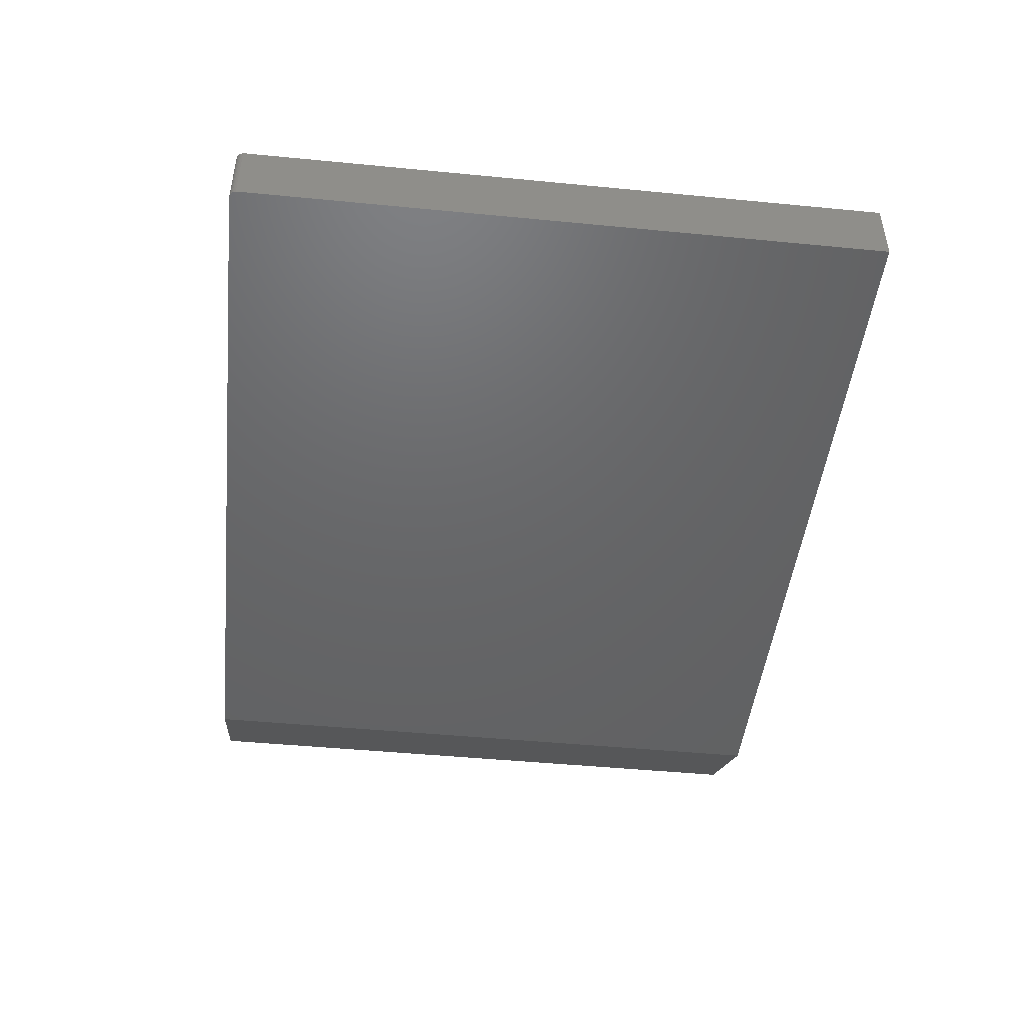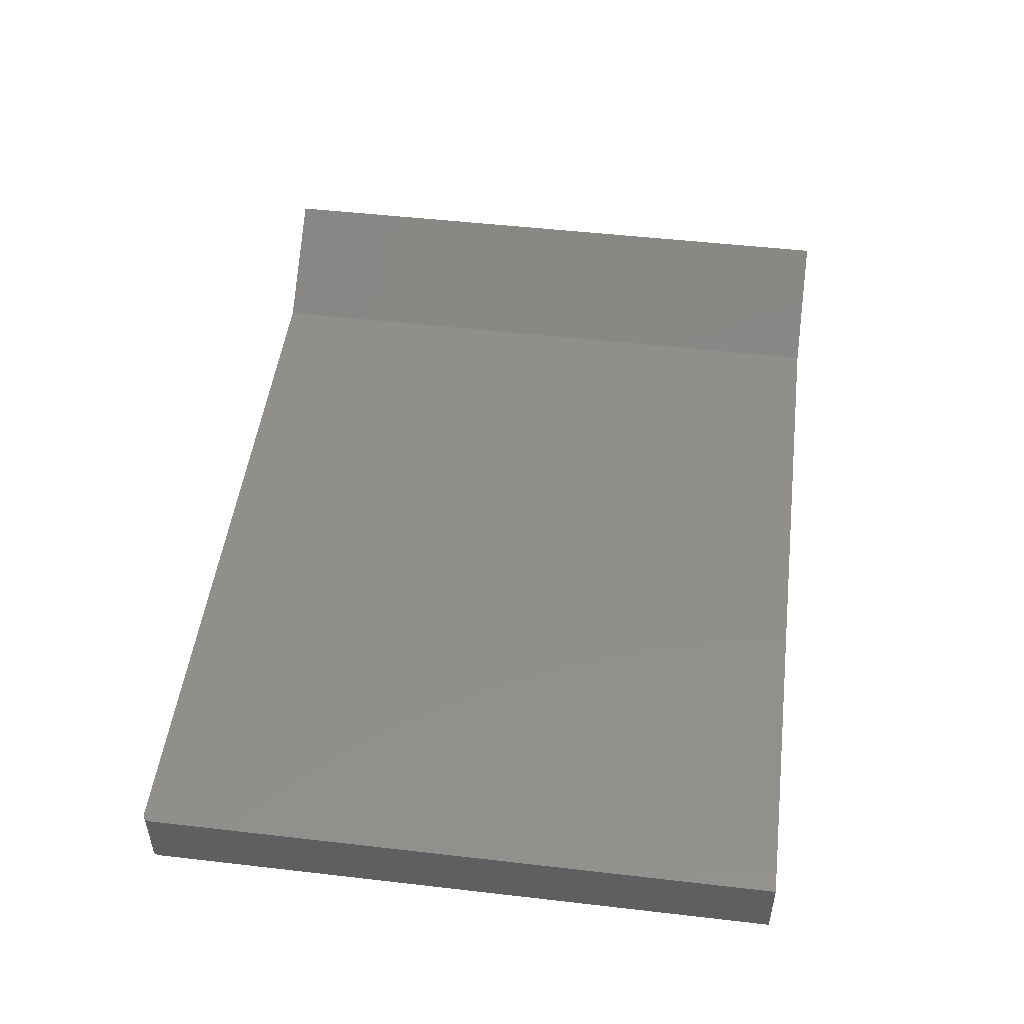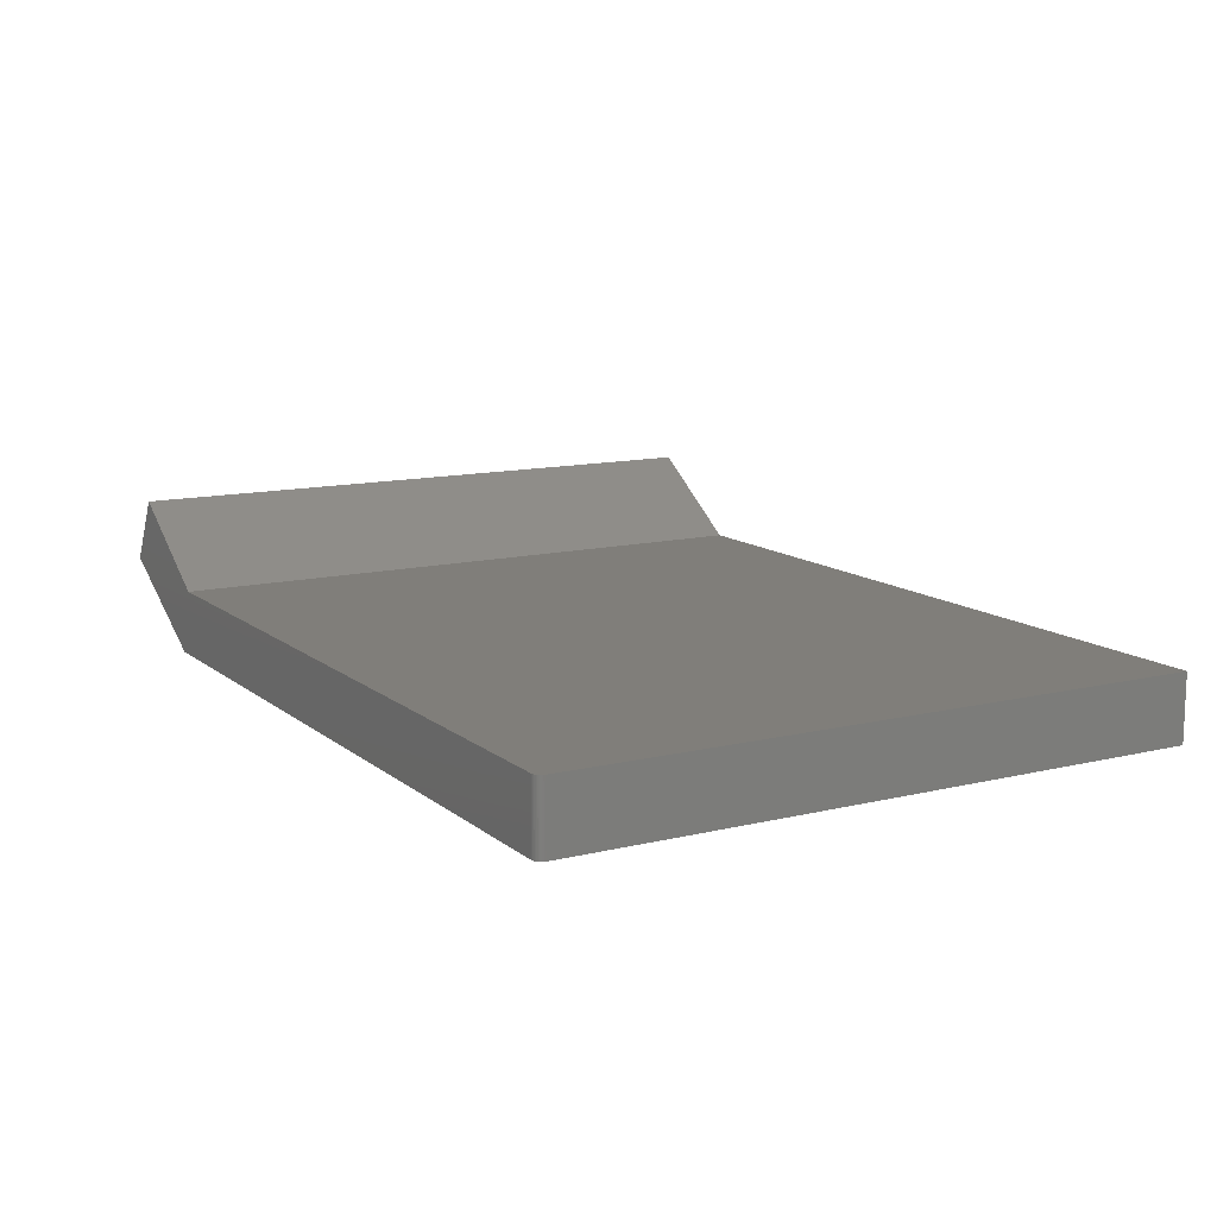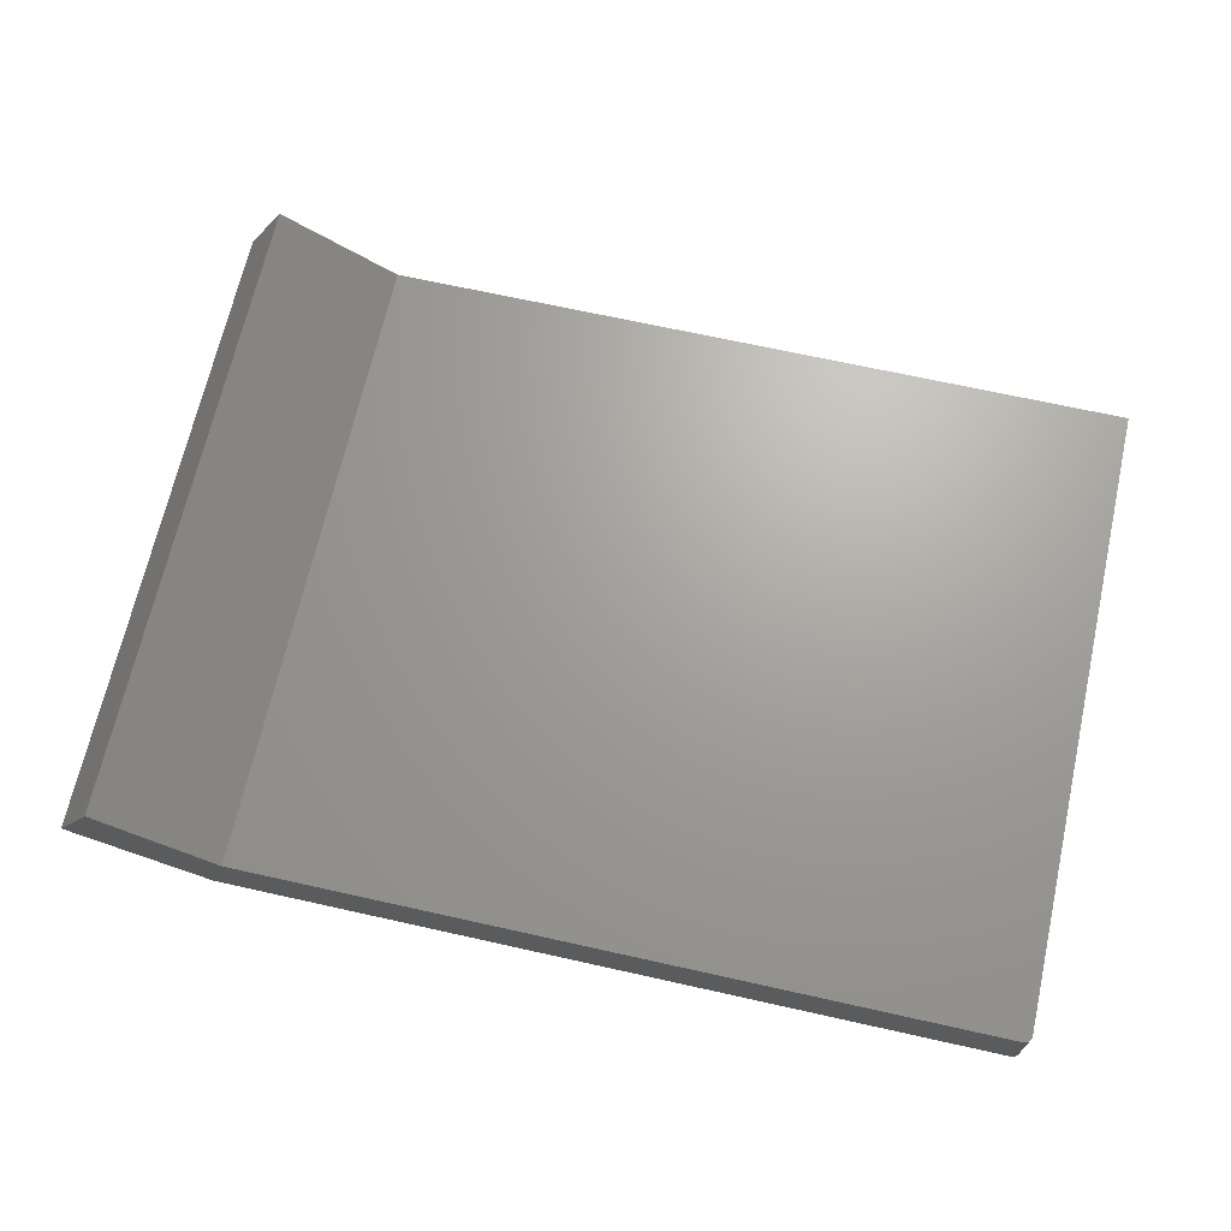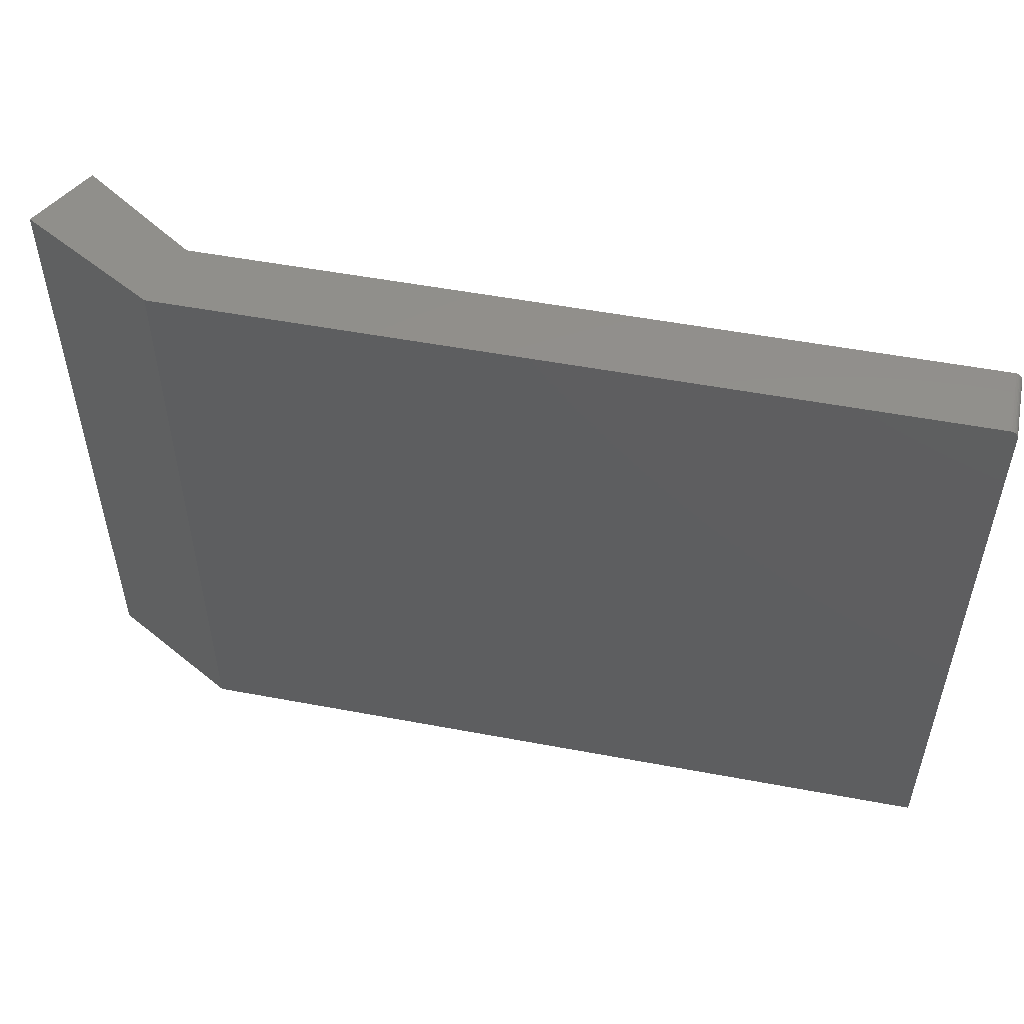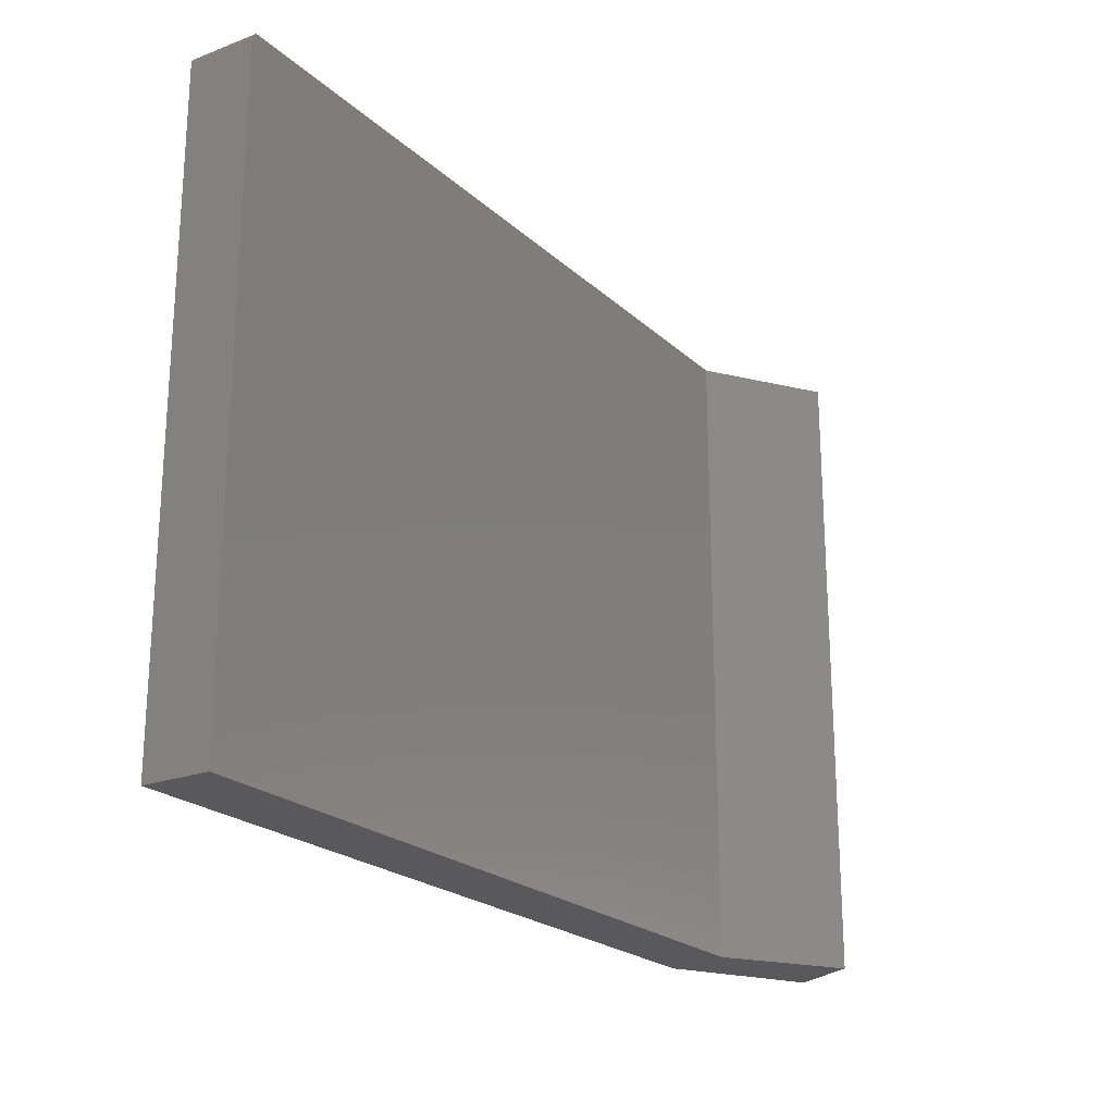
<metadata>
{"format":"stl","ext":"stl","renderer":"f3d","projection":"perspective","resolution":1024,"background":"white","views":[{"elev":-46.8,"azim":-96.3,"up":"+Z"},{"elev":49.3,"azim":-82.7,"up":"+Z"},{"elev":12.3,"azim":-119.8,"up":"+Z"},{"elev":68.2,"azim":-167.4,"up":"+Z"},{"elev":52.7,"azim":-168.6,"up":"+Y"},{"elev":-22.0,"azim":-56.6,"up":"+Y"}]}
</metadata>
<code>
# stl→obj: 30 verts, 56 faces
v 0.003618 0.3203 -0.003536
v 0.1562 0.3203 0.006003
v 0.0227 0.3203 -0.07031
v 0.1181 0.3203 0.07278
v 0.003618 0.3203 -0.07031
v -0.7422 0.3203 -0.07031
v -0.7422 0.3203 -0.003536
v -0.75 0.3125 -0.003536
v -0.75 0.3125 -0.07031
v -0.75 -0.3203 -0.003536
v -0.75 -0.3203 -0.07031
v 0.003618 -0.3203 -0.003536
v -0.7437 0.3202 -0.003536
v -0.7452 0.3197 -0.003536
v -0.7465 0.319 -0.003536
v -0.7477 0.318 -0.003536
v -0.7487 0.3168 -0.003536
v -0.7494 0.3155 -0.003536
v -0.7498 0.314 -0.003536
v -0.7487 0.3168 -0.07031
v -0.7498 0.314 -0.07031
v -0.7494 0.3155 -0.07031
v 0.003618 -0.3203 -0.07031
v -0.7477 0.318 -0.07031
v -0.7465 0.319 -0.07031
v -0.7452 0.3197 -0.07031
v -0.7437 0.3202 -0.07031
v 0.0227 -0.3203 -0.07031
v 0.1562 -0.3203 0.006003
v 0.1181 -0.3203 0.07278
f 1 2 3
f 4 2 1
f 3 5 1
f 1 5 6
f 1 6 7
f 8 9 10
f 10 9 11
f 7 12 1
f 13 14 15
f 13 15 16
f 13 16 17
f 13 17 18
f 13 18 19
f 13 19 8
f 10 12 7
f 10 7 13
f 10 13 8
f 20 11 9
f 20 9 21
f 20 21 22
f 23 11 20
f 23 20 24
f 23 24 25
f 23 25 26
f 23 26 27
f 23 27 6
f 23 6 5
f 7 6 13
f 13 6 27
f 13 27 14
f 14 27 26
f 14 26 15
f 15 26 25
f 15 25 16
f 16 25 24
f 16 24 17
f 17 24 20
f 17 20 18
f 18 20 22
f 18 22 19
f 19 22 21
f 19 21 8
f 8 21 9
f 28 29 12
f 12 29 30
f 10 11 12
f 12 11 23
f 12 23 28
f 4 1 30
f 30 1 12
f 2 4 29
f 29 4 30
f 3 2 28
f 28 2 29
f 23 5 28
f 28 5 3

</code>
